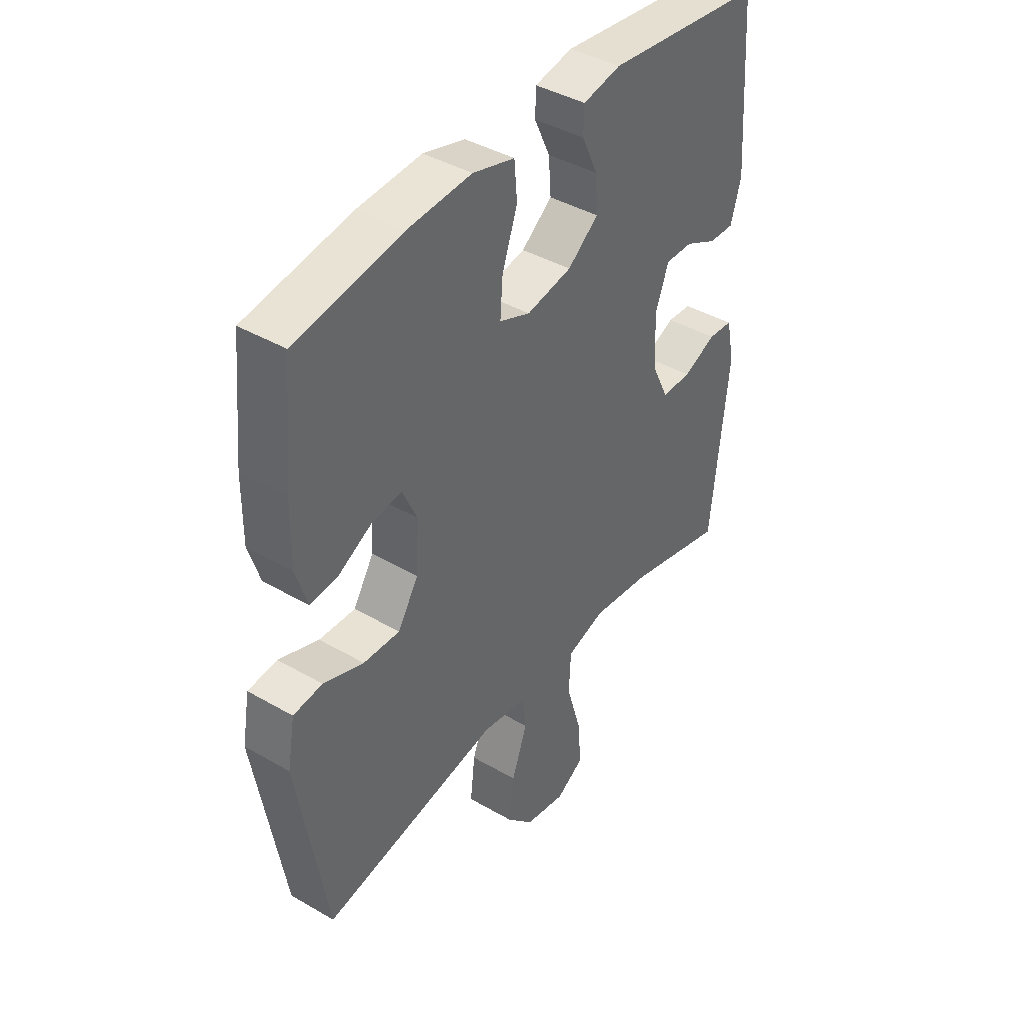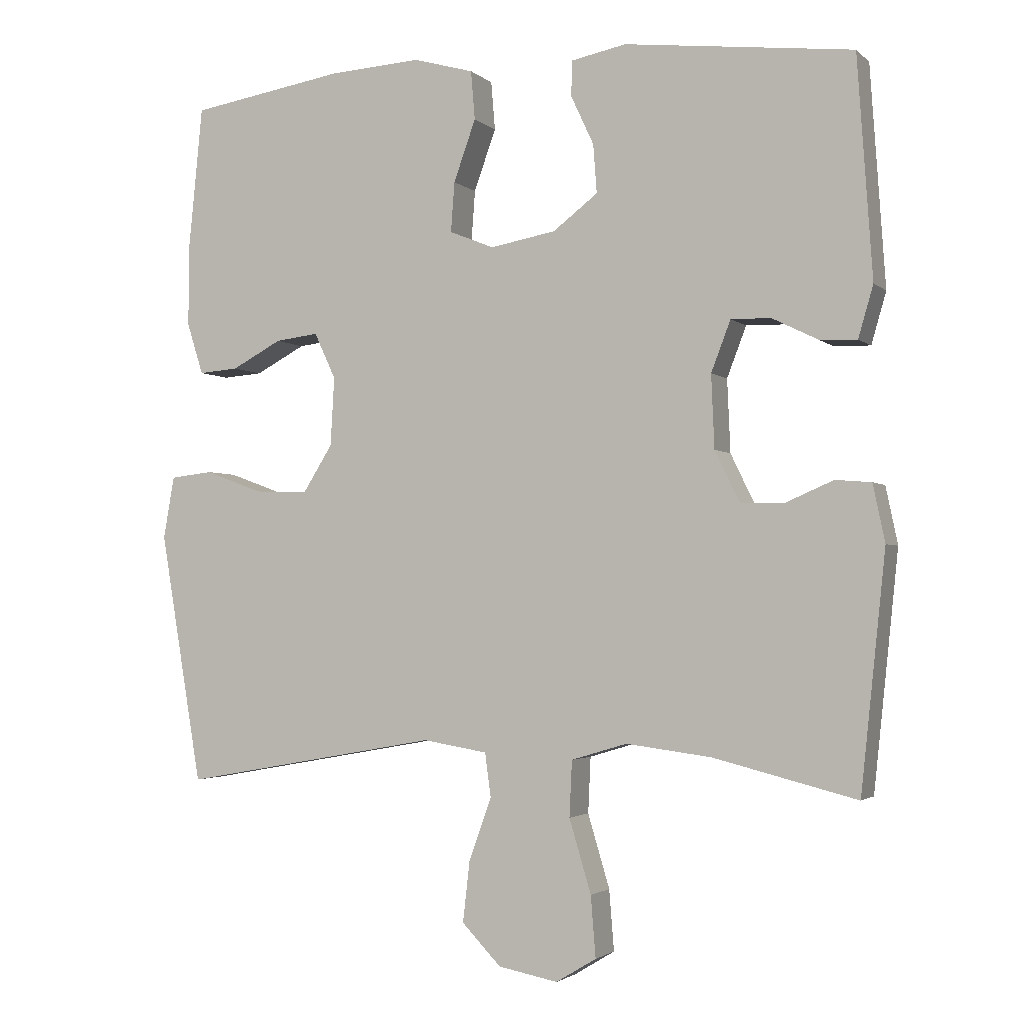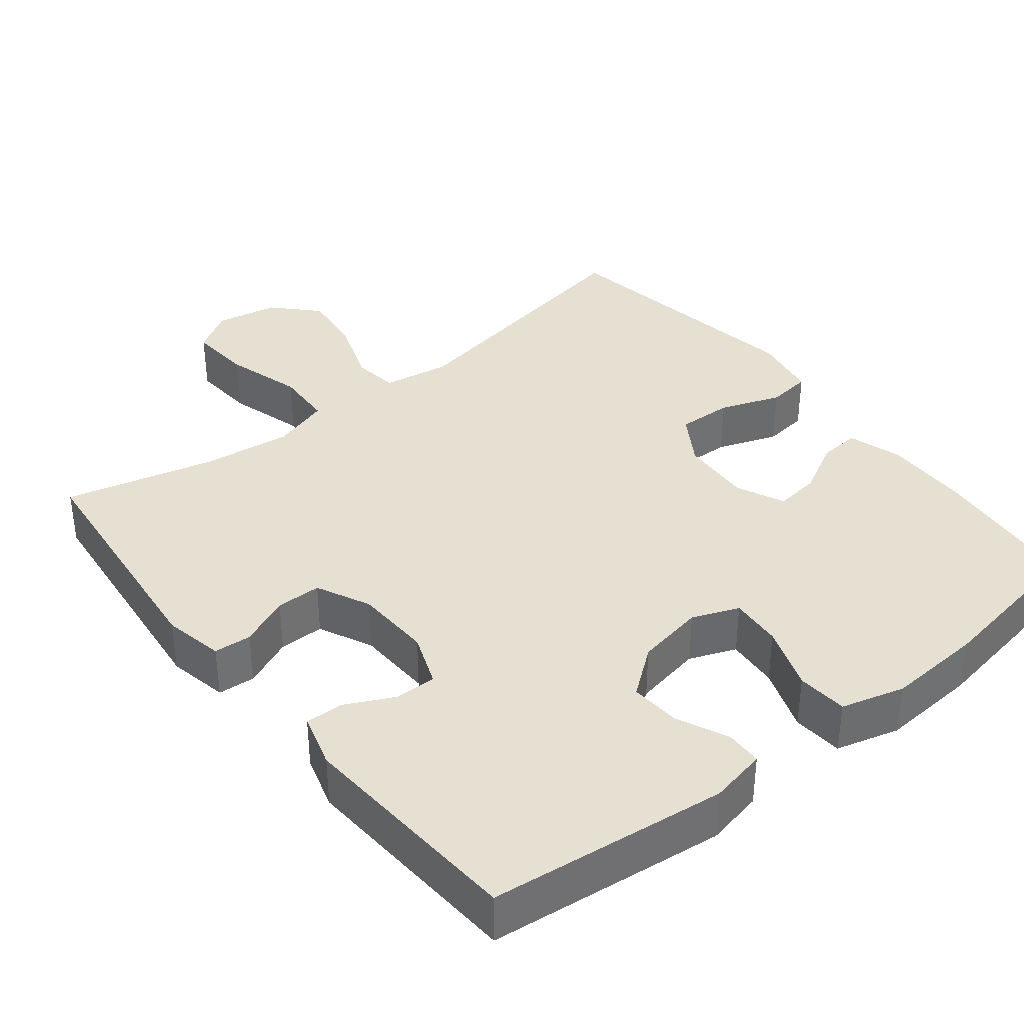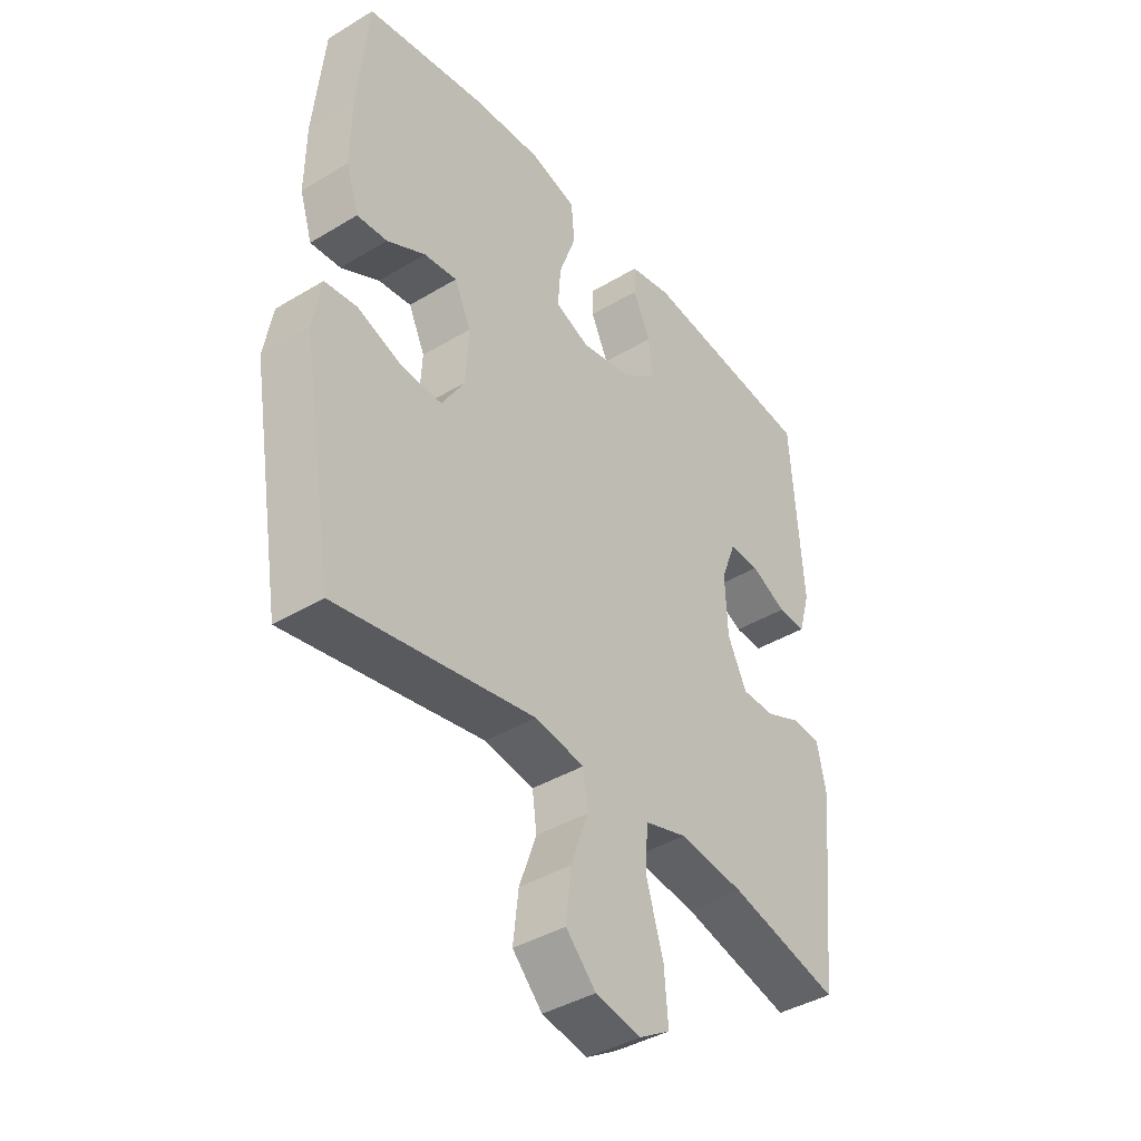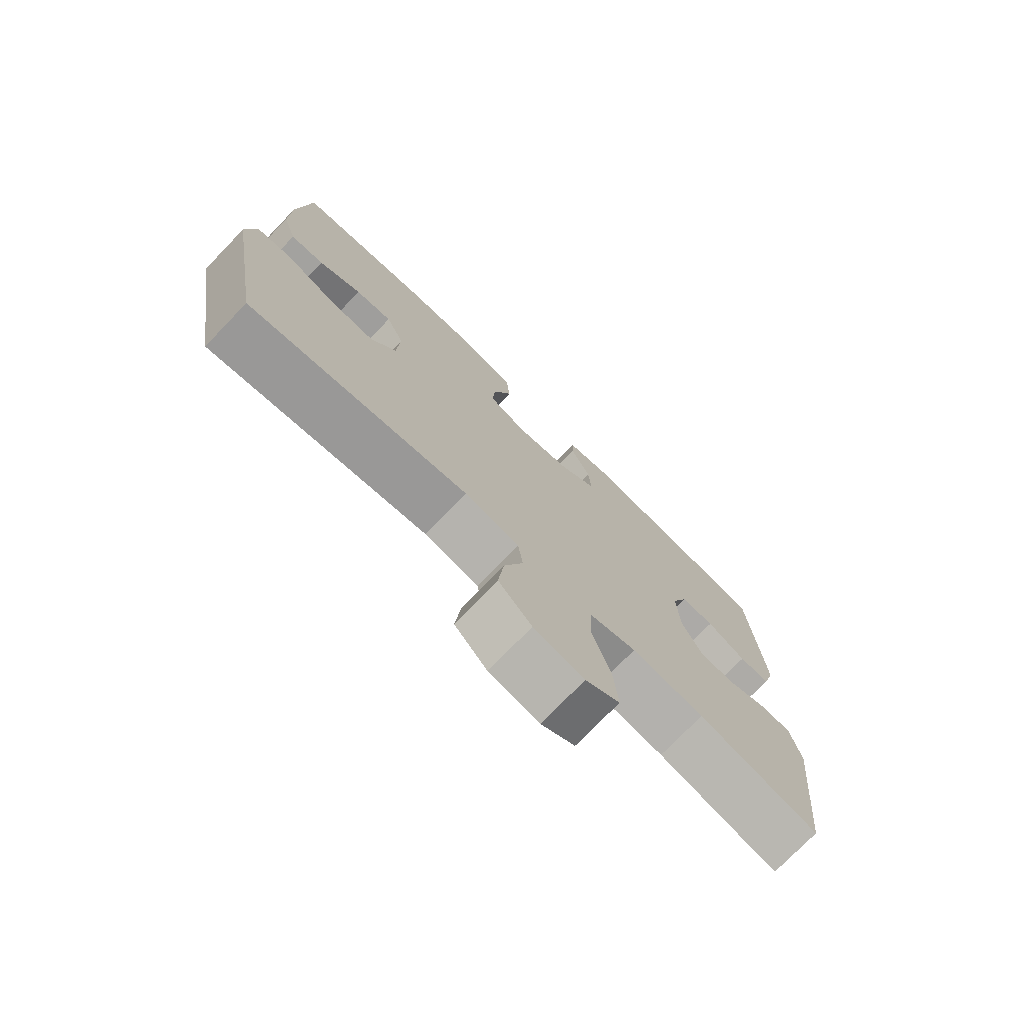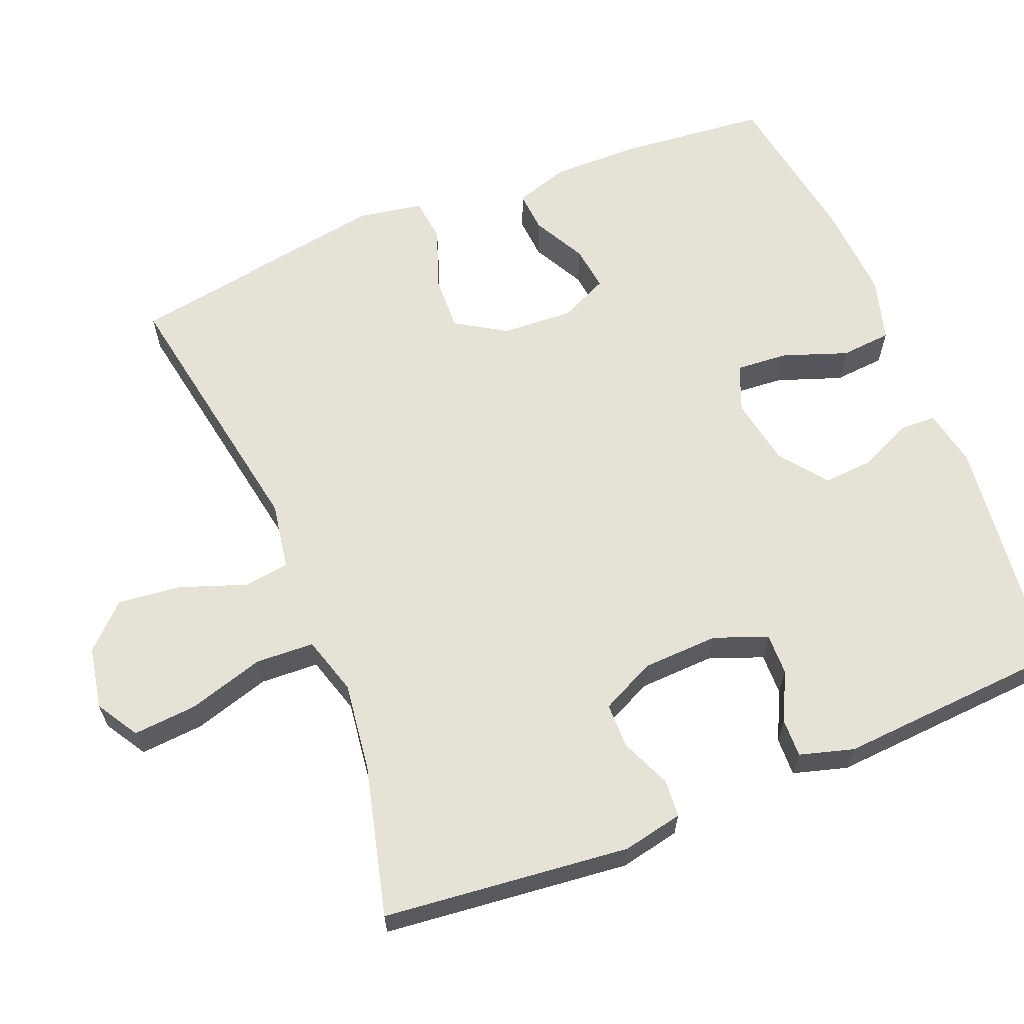
<metadata>
{"format":"obj","ext":"obj","renderer":"f3d","projection":"perspective","resolution":1024,"background":"white","views":[{"elev":41.2,"azim":125.2,"up":"+Z"},{"elev":-2.4,"azim":-157.8,"up":"+Z"},{"elev":37.6,"azim":-38.5,"up":"+Y"},{"elev":-40.4,"azim":126.5,"up":"+Z"},{"elev":-75.4,"azim":136.0,"up":"+Z"},{"elev":63.5,"azim":-112.0,"up":"+Y"}]}
</metadata>
<code>
o path4686
v -0.5286 0.0375 0.2069
v -0.5073 0.0375 0.1328
v -0.4546 0.0375 0.1343
v -0.3878 0.0375 0.1673
v -0.3306 0.0375 0.1684
v -0.3027 0.0375 0.09551
v -0.3072 0.0375 -0.009335
v -0.3429 0.0375 -0.08299
v -0.4052 0.0375 -0.08353
v -0.4739 0.0375 -0.05383
v -0.5254 0.0375 -0.05798
v -0.5425 0.0375 -0.1404
v -0.507 0.0375 -0.4791
v -0.3017 0.0375 -0.4272
v -0.1789 0.0375 -0.4113
v -0.09894 0.0375 -0.4354
v -0.0952 0.0375 -0.5156
v -0.1266 0.0375 -0.6208
v -0.1336 0.0375 -0.708
v -0.07574 0.0375 -0.7431
v 0.009535 0.0375 -0.7267
v 0.06558 0.0375 -0.6685
v 0.05574 0.0375 -0.5813
v 0.02338 0.0375 -0.4913
v 0.03188 0.0375 -0.4283
v 0.1244 0.0375 -0.4129
v 0.4947 0.0375 -0.4791
v 0.5551 0.0375 -0.1185
v 0.5393 0.0375 -0.02916
v 0.4788 0.0375 -0.02213
v 0.3952 0.0375 -0.05262
v 0.3194 0.0375 -0.05562
v 0.2767 0.0375 0.01265
v 0.2712 0.0375 0.111
v 0.302 0.0375 0.1769
v 0.3638 0.0375 0.1692
v 0.4355 0.0375 0.131
v 0.4923 0.0375 0.1266
v 0.5157 0.0375 0.2008
v 0.5145 0.0375 0.3203
v 0.4947 0.0375 0.5228
v 0.2738 0.0375 0.5592
v 0.1413 0.0375 0.5677
v 0.0543 0.0375 0.5433
v 0.04846 0.0375 0.4736
v 0.08003 0.0375 0.385
v 0.08534 0.0375 0.3136
v 0.02134 0.0375 0.2879
v -0.07271 0.0375 0.3049
v -0.1369 0.0375 0.3544
v -0.1318 0.0375 0.4239
v -0.09898 0.0375 0.4943
v -0.1004 0.0375 0.5447
v -0.1791 0.0375 0.5606
v -0.507 0.0375 0.5228
v -0.5286 -0.0375 0.2069
v -0.5073 -0.0375 0.1328
v -0.4546 -0.0375 0.1343
v -0.3878 -0.0375 0.1673
v -0.3306 -0.0375 0.1684
v -0.3027 -0.0375 0.09551
v -0.3072 -0.0375 -0.009335
v -0.3429 -0.0375 -0.08299
v -0.4052 -0.0375 -0.08353
v -0.4739 -0.0375 -0.05383
v -0.5254 -0.0375 -0.05798
v -0.5425 -0.0375 -0.1404
v -0.507 -0.0375 -0.4791
v -0.3017 -0.0375 -0.4272
v -0.1789 -0.0375 -0.4113
v -0.09894 -0.0375 -0.4354
v -0.0952 -0.0375 -0.5156
v -0.1266 -0.0375 -0.6208
v -0.1336 -0.0375 -0.708
v -0.07574 -0.0375 -0.7431
v 0.009535 -0.0375 -0.7267
v 0.06558 -0.0375 -0.6685
v 0.05574 -0.0375 -0.5813
v 0.02338 -0.0375 -0.4913
v 0.03188 -0.0375 -0.4283
v 0.1244 -0.0375 -0.4129
v 0.4947 -0.0375 -0.4791
v 0.5551 -0.0375 -0.1185
v 0.5393 -0.0375 -0.02916
v 0.4788 -0.0375 -0.02213
v 0.3952 -0.0375 -0.05262
v 0.3194 -0.0375 -0.05562
v 0.2767 -0.0375 0.01265
v 0.2712 -0.0375 0.111
v 0.302 -0.0375 0.1769
v 0.3638 -0.0375 0.1692
v 0.4355 -0.0375 0.131
v 0.4923 -0.0375 0.1266
v 0.5157 -0.0375 0.2008
v 0.5145 -0.0375 0.3203
v 0.4947 -0.0375 0.5228
v 0.2738 -0.0375 0.5592
v 0.1413 -0.0375 0.5677
v 0.0543 -0.0375 0.5433
v 0.04846 -0.0375 0.4736
v 0.08003 -0.0375 0.385
v 0.08534 -0.0375 0.3136
v 0.02134 -0.0375 0.2879
v -0.07271 -0.0375 0.3049
v -0.1369 -0.0375 0.3544
v -0.1318 -0.0375 0.4239
v -0.09898 -0.0375 0.4943
v -0.1004 -0.0375 0.5447
v -0.1791 -0.0375 0.5606
v -0.507 -0.0375 0.5228
v -0.5254 0.0375 -0.05798
v -0.5254 0.0375 -0.05798
v -0.5425 0.0375 -0.1404
v -0.5286 0.0375 0.2069
v -0.5073 0.0375 0.1328
v -0.5073 0.0375 0.1328
v -0.4739 0.0375 -0.05383
v -0.507 0.0375 -0.4791
v -0.507 0.0375 -0.4791
v -0.507 0.0375 0.5228
v -0.507 0.0375 0.5228
v -0.4546 0.0375 0.1343
v -0.4052 0.0375 -0.08353
v -0.3878 0.0375 0.1673
v -0.3017 0.0375 -0.4272
v -0.3429 0.0375 -0.08299
v -0.3429 0.0375 -0.08299
v -0.3306 0.0375 0.1684
v -0.3306 0.0375 0.1684
v -0.3072 0.0375 -0.009335
v -0.3027 0.0375 0.09551
v -0.1789 0.0375 -0.4113
v -0.1791 0.0375 0.5606
v -0.1004 0.0375 0.5447
v -0.1004 0.0375 0.5447
v -0.1369 0.0375 0.3544
v -0.1318 0.0375 0.4239
v -0.09894 0.0375 -0.4354
v -0.09894 0.0375 -0.4354
v -0.07271 0.0375 0.3049
v -0.1266 0.0375 -0.6208
v -0.1336 0.0375 -0.708
v -0.1336 0.0375 -0.708
v -0.07574 0.0375 -0.7431
v -0.09898 0.0375 0.4943
v -0.0952 0.0375 -0.5156
v 0.009535 0.0375 -0.7267
v 0.02134 0.0375 0.2879
v 0.06558 0.0375 -0.6685
v 0.08534 0.0375 0.3136
v 0.08534 0.0375 0.3136
v 0.02338 0.0375 -0.4913
v 0.03188 0.0375 -0.4283
v 0.03188 0.0375 -0.4283
v 0.05574 0.0375 -0.5813
v 0.1244 0.0375 -0.4129
v 0.0543 0.0375 0.5433
v 0.0543 0.0375 0.5433
v 0.04846 0.0375 0.4736
v 0.08003 0.0375 0.385
v 0.1413 0.0375 0.5677
v 0.2738 0.0375 0.5592
v 0.2767 0.0375 0.01265
v 0.2712 0.0375 0.111
v 0.302 0.0375 0.1769
v 0.302 0.0375 0.1769
v 0.3194 0.0375 -0.05562
v 0.3194 0.0375 -0.05562
v 0.3638 0.0375 0.1692
v 0.3952 0.0375 -0.05262
v 0.4355 0.0375 0.131
v 0.4788 0.0375 -0.02213
v 0.4947 0.0375 0.5228
v 0.4947 0.0375 0.5228
v 0.4923 0.0375 0.1266
v 0.4923 0.0375 0.1266
v 0.4947 0.0375 -0.4791
v 0.4947 0.0375 -0.4791
v 0.5393 0.0375 -0.02916
v 0.5393 0.0375 -0.02916
v 0.5157 0.0375 0.2008
v 0.5145 0.0375 0.3203
v 0.5551 0.0375 -0.1185
v -0.5254 -0.0375 -0.05798
v -0.5254 -0.0375 -0.05798
v -0.5425 -0.0375 -0.1404
v -0.5286 -0.0375 0.2069
v -0.5073 -0.0375 0.1328
v -0.5073 -0.0375 0.1328
v -0.4739 -0.0375 -0.05383
v -0.507 -0.0375 -0.4791
v -0.507 -0.0375 -0.4791
v -0.507 -0.0375 0.5228
v -0.507 -0.0375 0.5228
v -0.4546 -0.0375 0.1343
v -0.4052 -0.0375 -0.08353
v -0.3878 -0.0375 0.1673
v -0.3017 -0.0375 -0.4272
v -0.3429 -0.0375 -0.08299
v -0.3429 -0.0375 -0.08299
v -0.3306 -0.0375 0.1684
v -0.3306 -0.0375 0.1684
v -0.3072 -0.0375 -0.009335
v -0.3027 -0.0375 0.09551
v -0.1789 -0.0375 -0.4113
v -0.1791 -0.0375 0.5606
v -0.1004 -0.0375 0.5447
v -0.1004 -0.0375 0.5447
v -0.1369 -0.0375 0.3544
v -0.1318 -0.0375 0.4239
v -0.09894 -0.0375 -0.4354
v -0.09894 -0.0375 -0.4354
v -0.07271 -0.0375 0.3049
v -0.1266 -0.0375 -0.6208
v -0.1336 -0.0375 -0.708
v -0.1336 -0.0375 -0.708
v -0.07574 -0.0375 -0.7431
v -0.09898 -0.0375 0.4943
v -0.0952 -0.0375 -0.5156
v 0.009535 -0.0375 -0.7267
v 0.02134 -0.0375 0.2879
v 0.06558 -0.0375 -0.6685
v 0.08534 -0.0375 0.3136
v 0.08534 -0.0375 0.3136
v 0.02338 -0.0375 -0.4913
v 0.03188 -0.0375 -0.4283
v 0.03188 -0.0375 -0.4283
v 0.05574 -0.0375 -0.5813
v 0.1244 -0.0375 -0.4129
v 0.0543 -0.0375 0.5433
v 0.0543 -0.0375 0.5433
v 0.04846 -0.0375 0.4736
v 0.08003 -0.0375 0.385
v 0.1413 -0.0375 0.5677
v 0.2738 -0.0375 0.5592
v 0.2767 -0.0375 0.01265
v 0.2712 -0.0375 0.111
v 0.302 -0.0375 0.1769
v 0.302 -0.0375 0.1769
v 0.3194 -0.0375 -0.05562
v 0.3194 -0.0375 -0.05562
v 0.3638 -0.0375 0.1692
v 0.3952 -0.0375 -0.05262
v 0.4355 -0.0375 0.131
v 0.4788 -0.0375 -0.02213
v 0.4947 -0.0375 0.5228
v 0.4947 -0.0375 0.5228
v 0.4923 -0.0375 0.1266
v 0.4923 -0.0375 0.1266
v 0.4947 -0.0375 -0.4791
v 0.4947 -0.0375 -0.4791
v 0.5393 -0.0375 -0.02916
v 0.5393 -0.0375 -0.02916
v 0.5157 -0.0375 0.2008
v 0.5145 -0.0375 0.3203
v 0.5551 -0.0375 -0.1185
f 211 203 205
f 209 193 201
f 196 190 186
f 220 214 217
f 198 196 186
f 203 199 205
f 210 218 206
f 252 245 256
f 248 254 244
f 234 233 235
f 198 186 191
f 235 233 238
f 244 254 242
f 235 238 255
f 229 236 226
f 240 236 229
f 223 238 233
f 198 199 196
f 203 221 204
f 243 240 250
f 226 203 211
f 238 223 237
f 193 210 206
f 193 209 210
f 228 214 220
f 217 214 215
f 256 243 250
f 195 187 188
f 205 199 198
f 233 234 232
f 197 193 187
f 206 218 207
f 221 213 204
f 197 187 195
f 225 219 228
f 226 236 203
f 228 220 222
f 254 255 242
f 232 234 230
f 213 209 201
f 250 240 229
f 219 225 211
f 186 190 184
f 242 255 238
f 237 223 221
f 204 213 201
f 226 211 225
f 246 235 255
f 201 193 197
f 243 256 245
f 214 228 219
f 237 221 236
f 236 221 203
f 112 12 67 185
f 1 116 189 56
f 10 11 66 65
f 12 119 192 67
f 121 1 56 194
f 2 3 58 57
f 9 10 65 64
f 3 4 59 58
f 13 14 69 68
f 127 9 64 200
f 4 129 202 59
f 7 8 63 62
f 5 6 61 60
f 6 7 62 61
f 14 15 70 69
f 54 55 110 109
f 135 54 109 208
f 50 51 106 105
f 15 139 212 70
f 49 50 105 104
f 18 143 216 73
f 19 20 75 74
f 52 53 108 107
f 51 52 107 106
f 17 18 73 72
f 16 17 72 71
f 20 21 76 75
f 48 49 104 103
f 21 22 77 76
f 151 48 103 224
f 24 154 227 79
f 23 24 79 78
f 22 23 78 77
f 25 26 81 80
f 158 45 100 231
f 45 46 101 100
f 43 44 99 98
f 46 47 102 101
f 42 43 98 97
f 33 34 89 88
f 34 166 239 89
f 168 33 88 241
f 35 36 91 90
f 31 32 87 86
f 36 37 92 91
f 30 31 86 85
f 174 42 97 247
f 37 176 249 92
f 26 178 251 81
f 180 30 85 253
f 38 39 94 93
f 40 41 96 95
f 39 40 95 94
f 28 29 84 83
f 27 28 83 82
f 138 132 130
f 136 128 120
f 123 113 117
f 147 144 141
f 125 113 123
f 130 132 126
f 137 133 145
f 179 183 172
f 175 171 181
f 161 162 160
f 125 118 113
f 162 165 160
f 171 169 181
f 162 182 165
f 156 153 163
f 167 156 163
f 150 160 165
f 125 123 126
f 130 131 148
f 170 177 167
f 153 138 130
f 165 164 150
f 120 133 137
f 120 137 136
f 155 147 141
f 144 142 141
f 183 177 170
f 122 115 114
f 132 125 126
f 160 159 161
f 124 114 120
f 133 134 145
f 148 131 140
f 124 122 114
f 152 155 146
f 153 130 163
f 155 149 147
f 181 169 182
f 159 157 161
f 140 128 136
f 177 156 167
f 146 138 152
f 113 111 117
f 169 165 182
f 164 148 150
f 131 128 140
f 153 152 138
f 173 182 162
f 128 124 120
f 170 172 183
f 141 146 155
f 164 163 148
f 163 130 148

</code>
